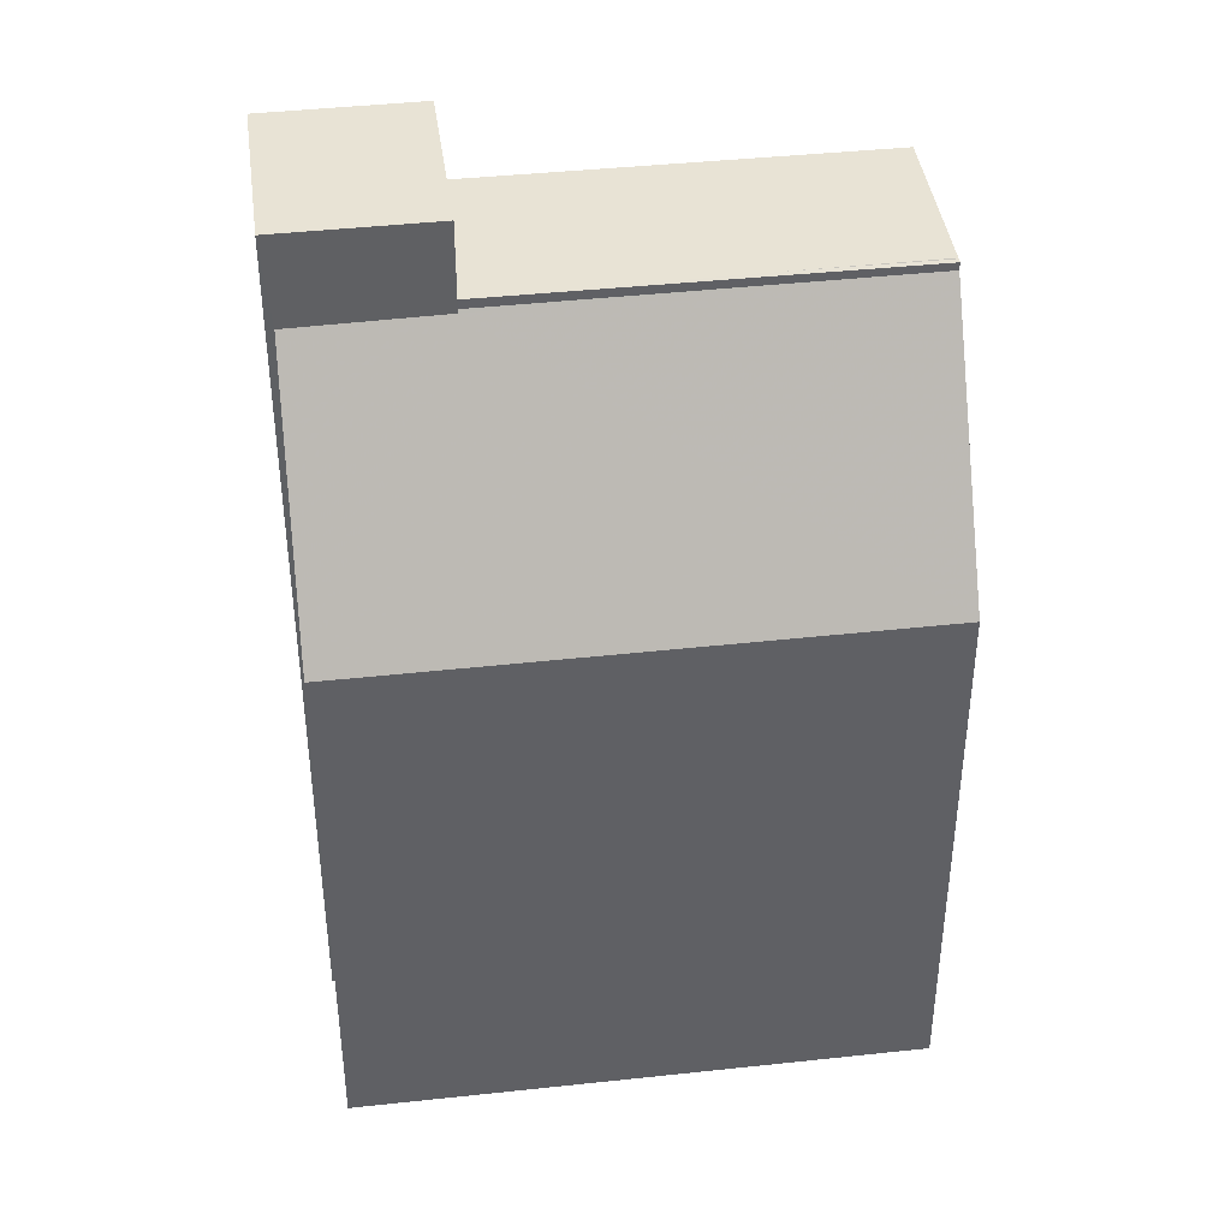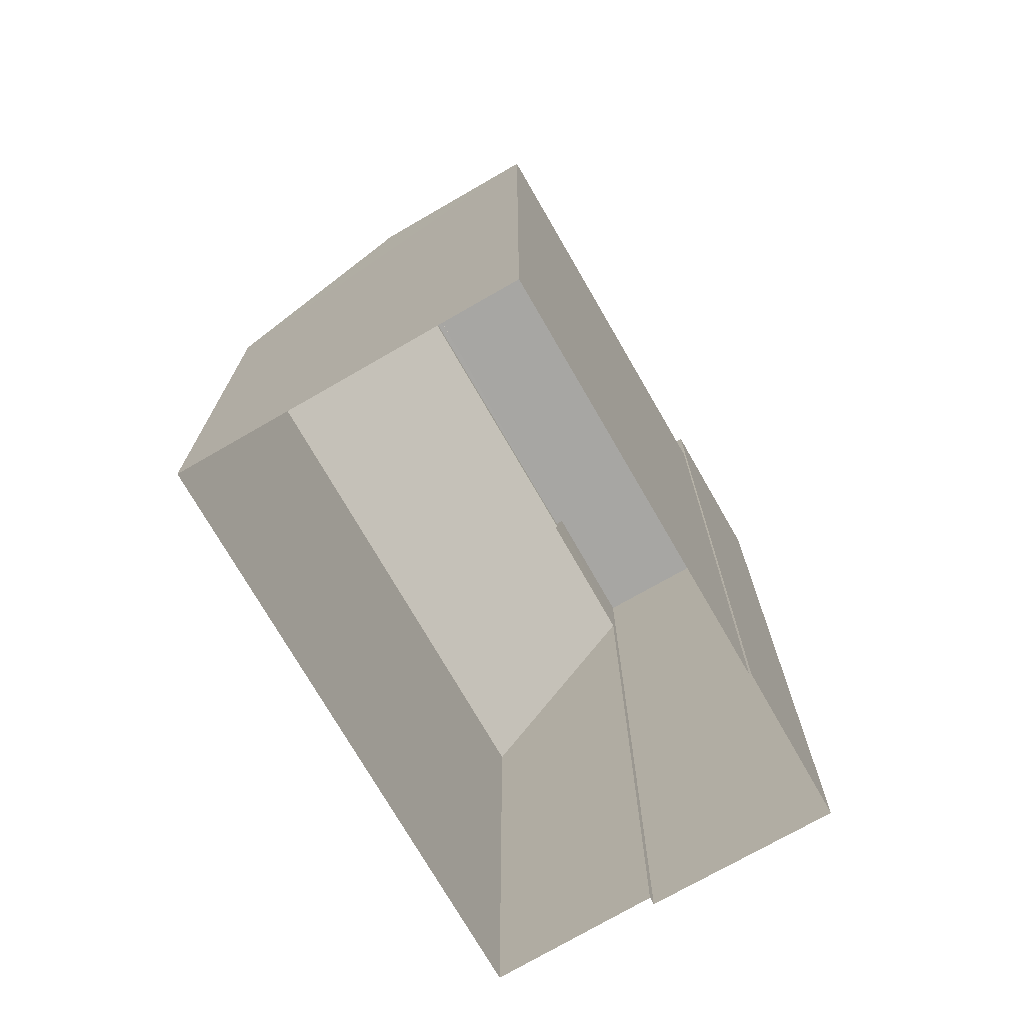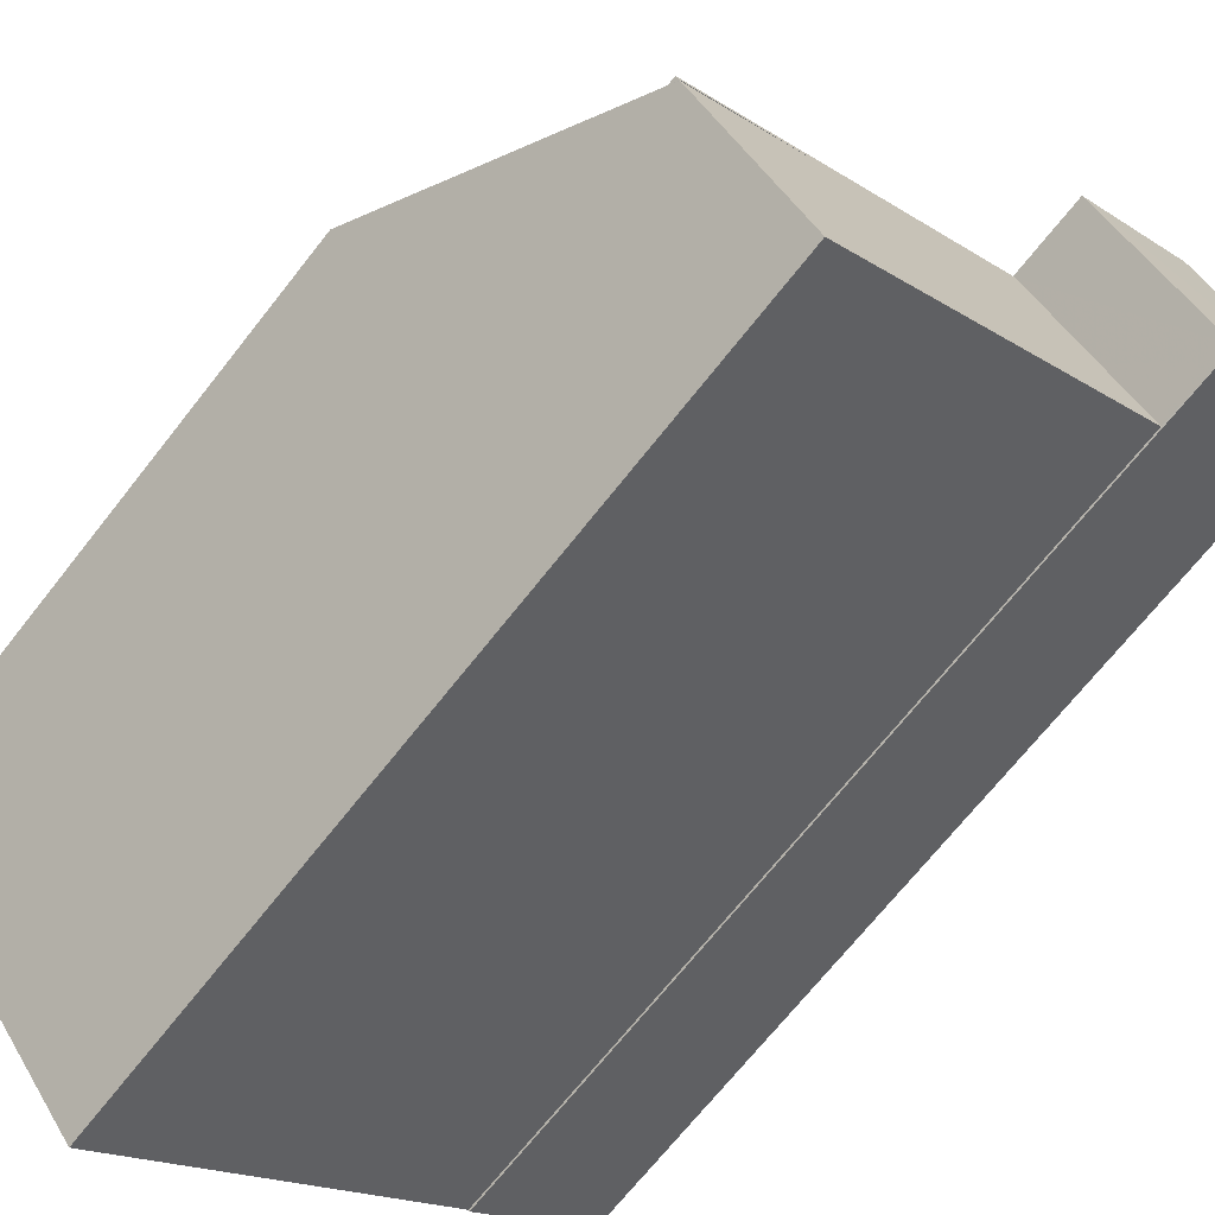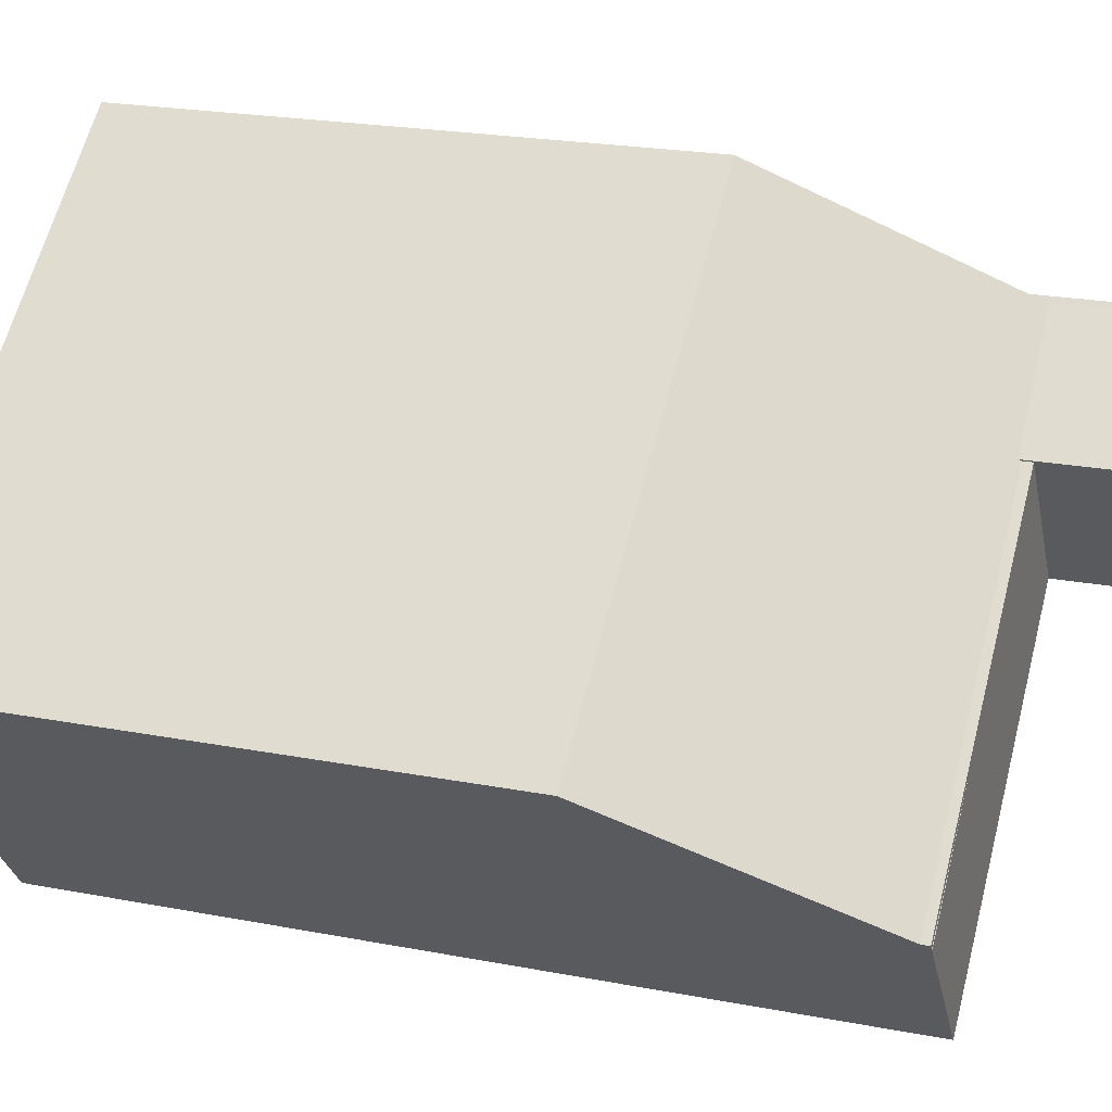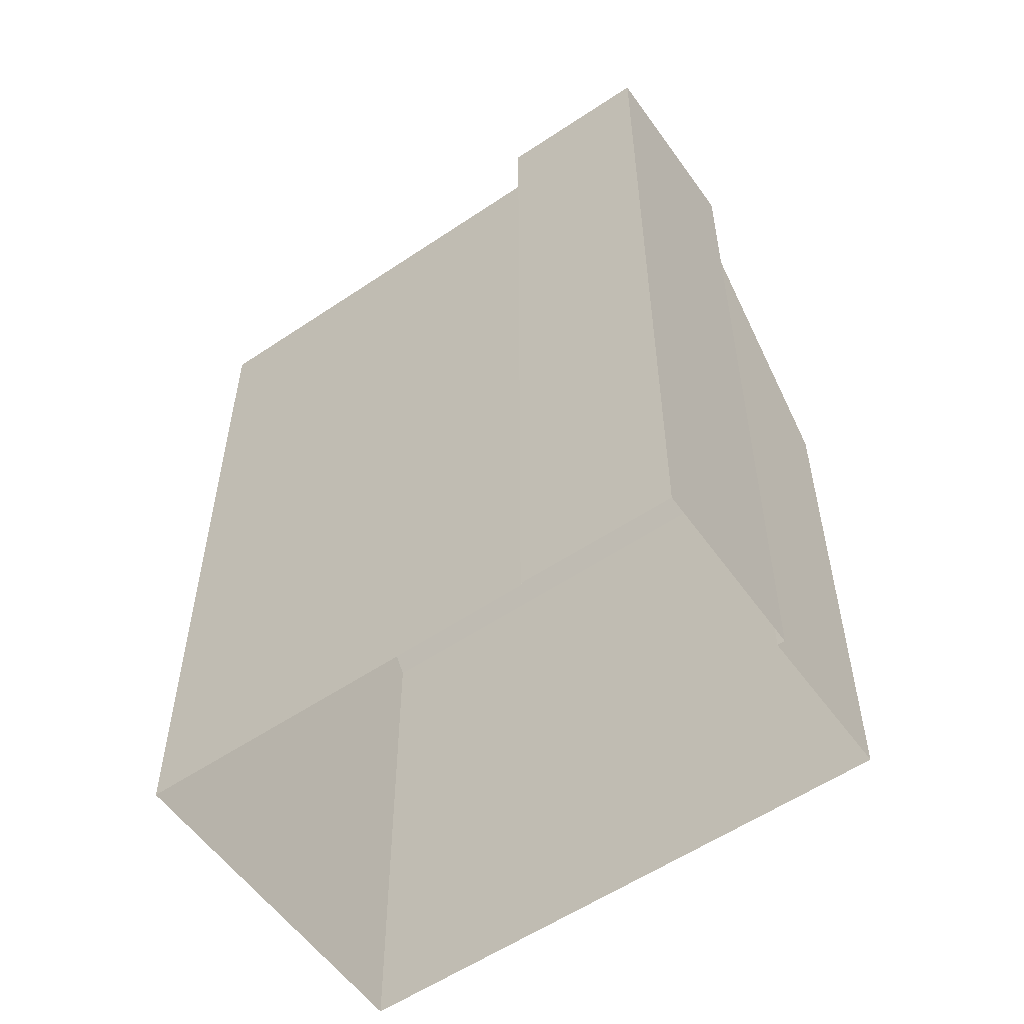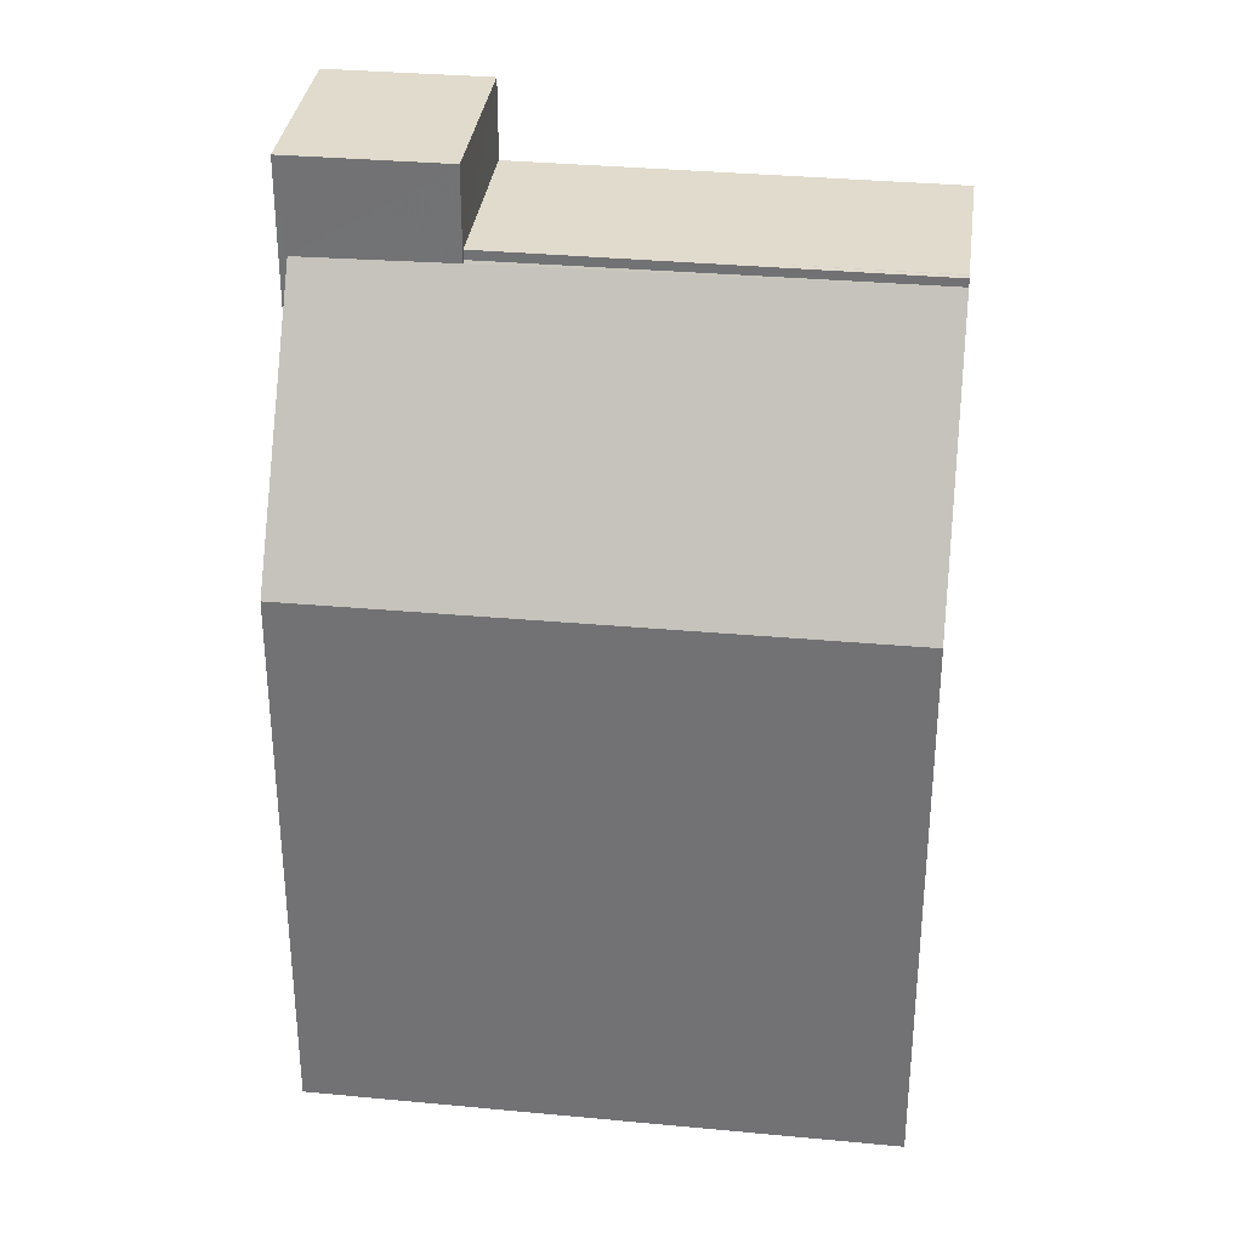
<metadata>
{"format":"obj","ext":"obj","renderer":"f3d","projection":"perspective","resolution":1024,"background":"white","views":[{"elev":41.1,"azim":-149.1,"up":"+Z"},{"elev":-74.2,"azim":-21.6,"up":"+Z"},{"elev":-69.5,"azim":-38.2,"up":"+Y"},{"elev":22.0,"azim":-71.4,"up":"+Y"},{"elev":-56.4,"azim":73.6,"up":"+Z"},{"elev":33.3,"azim":-134.2,"up":"+Z"}]}
</metadata>
<code>
v -1.139e+04 -3.765e+04 32.24
v -1.139e+04 -3.765e+04 32.24
v -1.139e+04 -3.765e+04 32.24
v -1.139e+04 -3.765e+04 32.24
v -1.139e+04 -3.765e+04 32.24
v -1.14e+04 -3.765e+04 32.24
v -1.14e+04 -3.765e+04 32.24
v -1.14e+04 -3.766e+04 32.24
v -1.14e+04 -3.765e+04 46.69
v -1.14e+04 -3.765e+04 46.69
v -1.14e+04 -3.765e+04 46.69
v -1.139e+04 -3.765e+04 46.69
v -1.14e+04 -3.766e+04 46.69
v -1.14e+04 -3.765e+04 46.69
v -1.14e+04 -3.765e+04 46.69
v -1.14e+04 -3.765e+04 46.7
v -1.14e+04 -3.765e+04 46.55
v -1.14e+04 -3.765e+04 46.47
v -1.14e+04 -3.765e+04 42.18
v -1.14e+04 -3.765e+04 42.15
v -1.14e+04 -3.765e+04 46.52
v -1.139e+04 -3.765e+04 46.44
v -1.14e+04 -3.765e+04 48.07
v -1.139e+04 -3.765e+04 48.07
v -1.139e+04 -3.765e+04 48.07
v -1.139e+04 -3.765e+04 48.07
f 1 2 3
f 3 4 5
f 6 1 7
f 7 5 8
f 1 3 5
f 1 5 7
f 9 10 11
f 11 10 12
f 12 10 13
f 13 10 14
f 9 15 10
f 10 15 16
f 17 18 19
f 19 18 20
f 17 21 18
f 20 18 22
f 23 24 25
f 26 23 25
f 5 13 8
f 5 12 13
f 17 9 11
f 21 17 11
f 7 20 6
f 7 19 20
f 1 6 20
f 22 1 20
f 13 17 19
f 9 17 15
f 19 7 8
f 16 15 14
f 14 17 13
f 13 19 8
f 15 17 14
f 14 10 16
f 5 4 12
f 4 24 12
f 11 23 18
f 24 23 11
f 21 11 18
f 12 24 11
f 3 24 4
f 3 25 24
f 2 1 22
f 2 22 26
f 22 23 26
f 22 18 23
f 26 25 3
f 2 26 3

</code>
